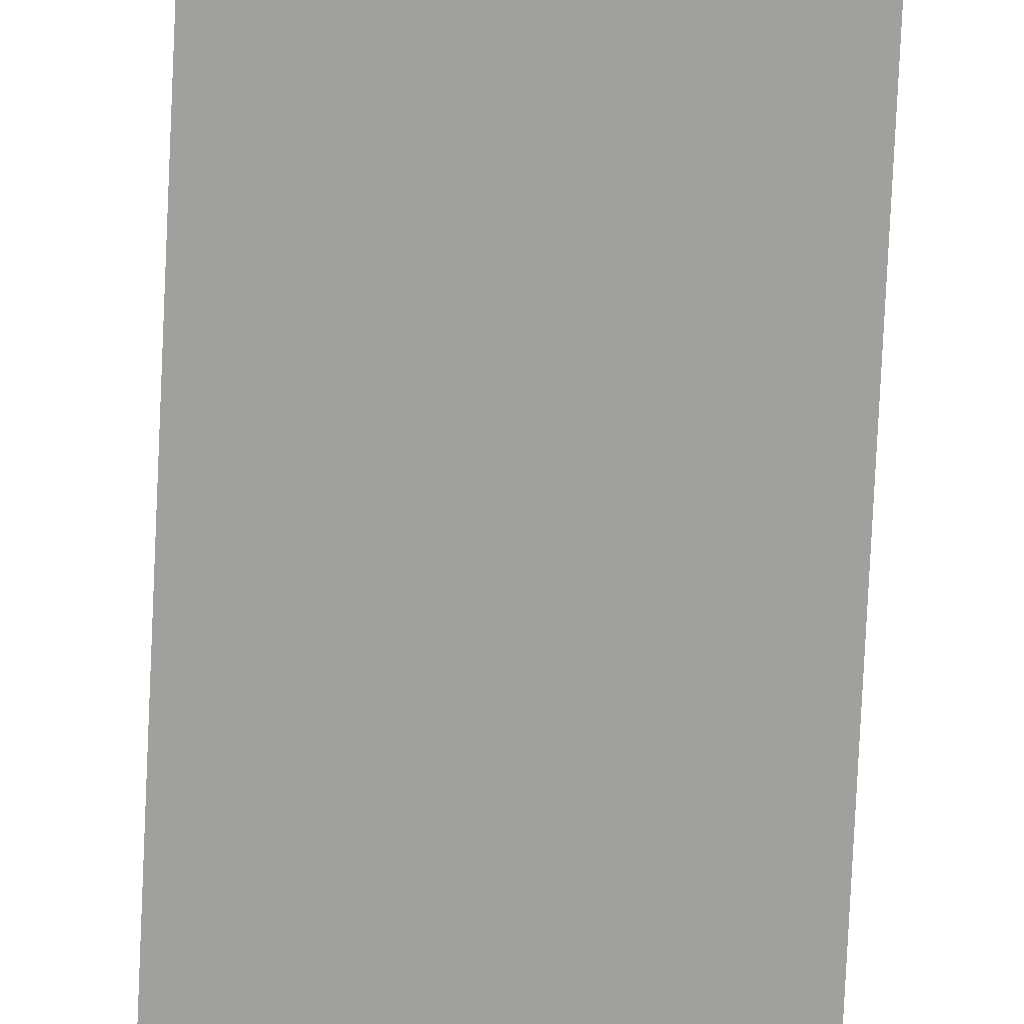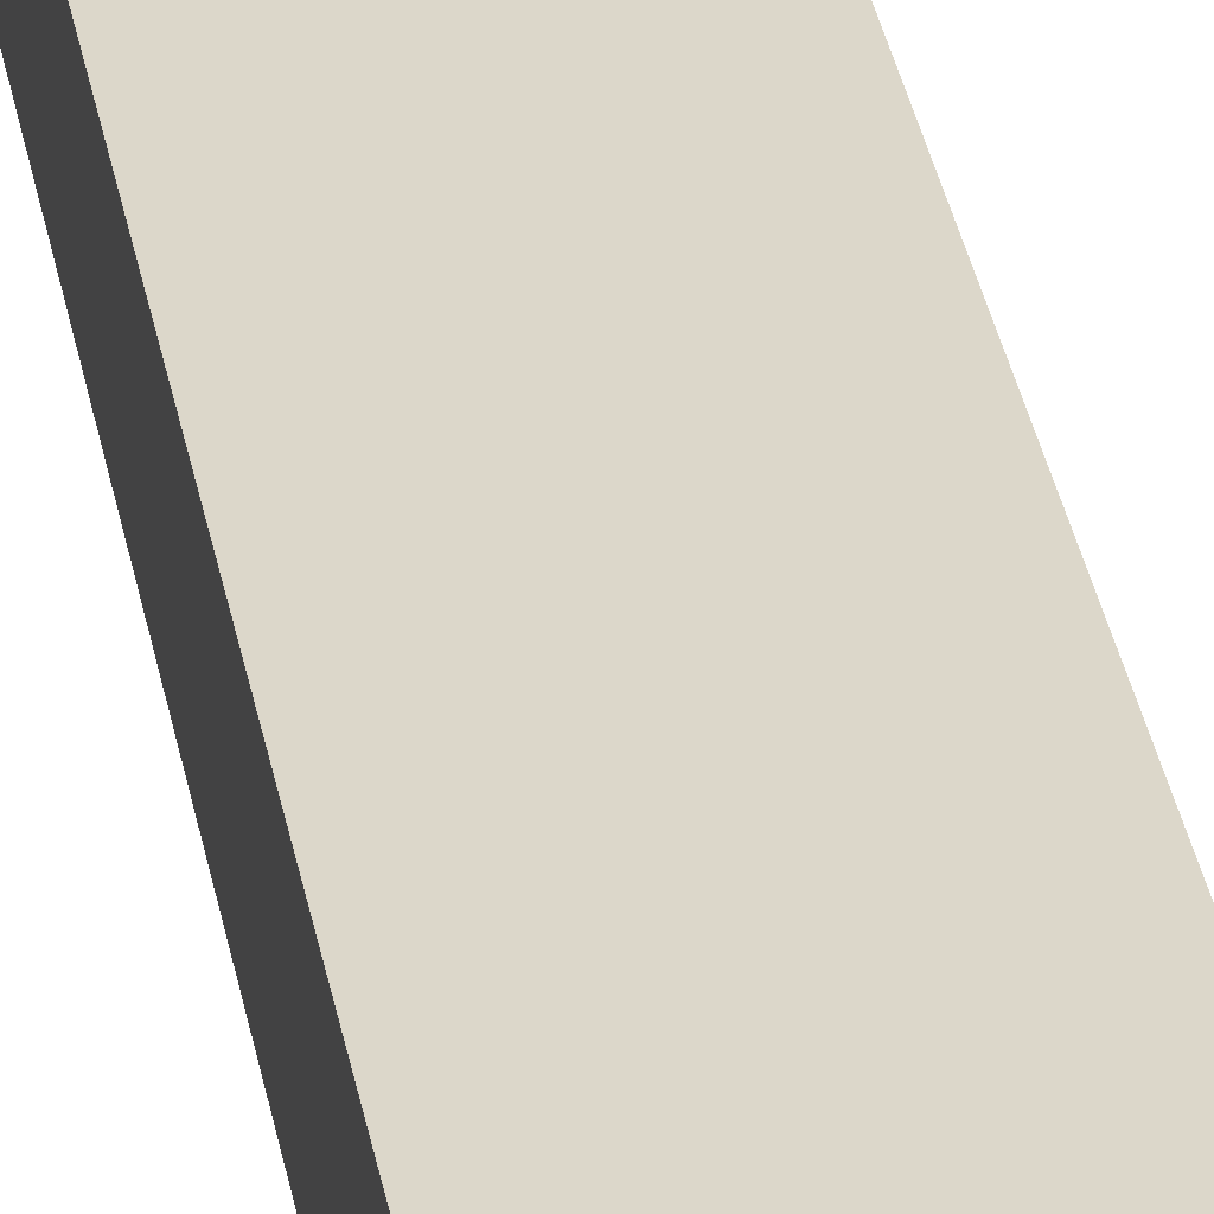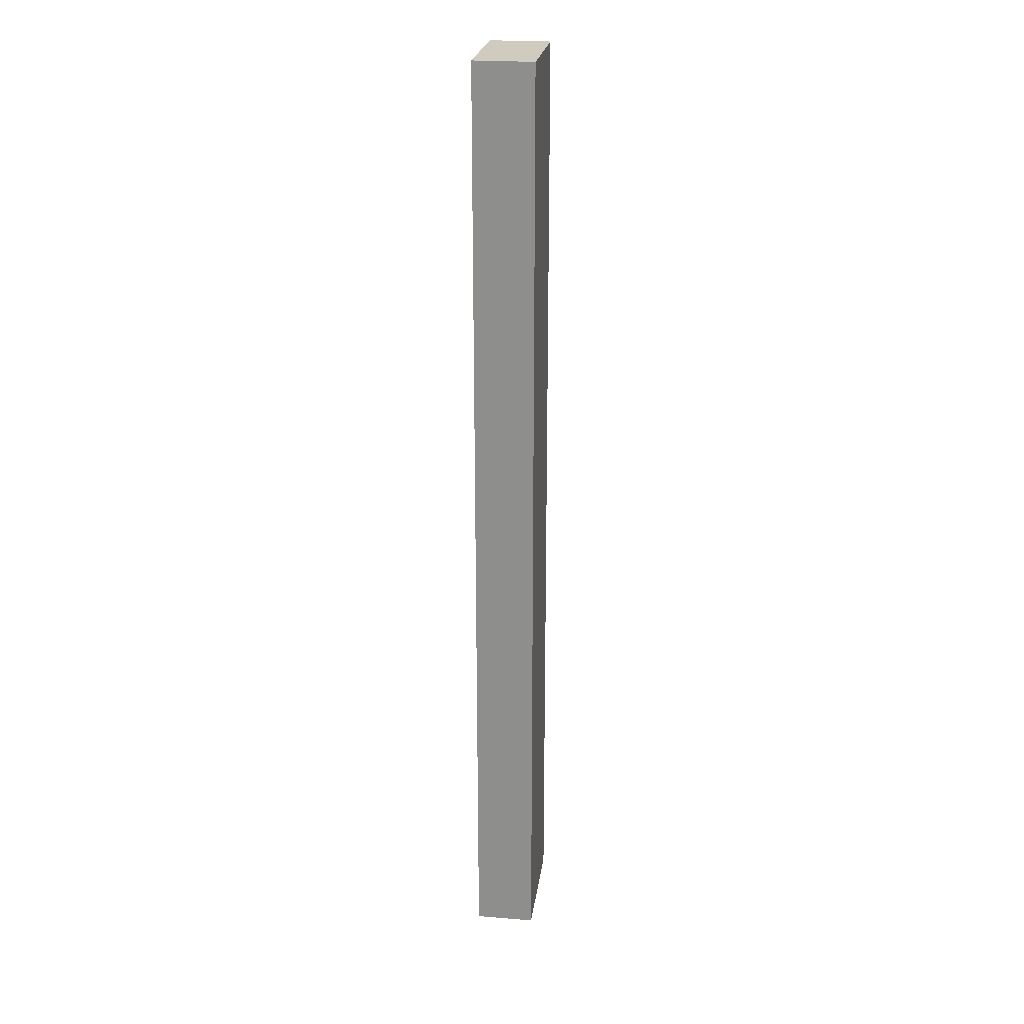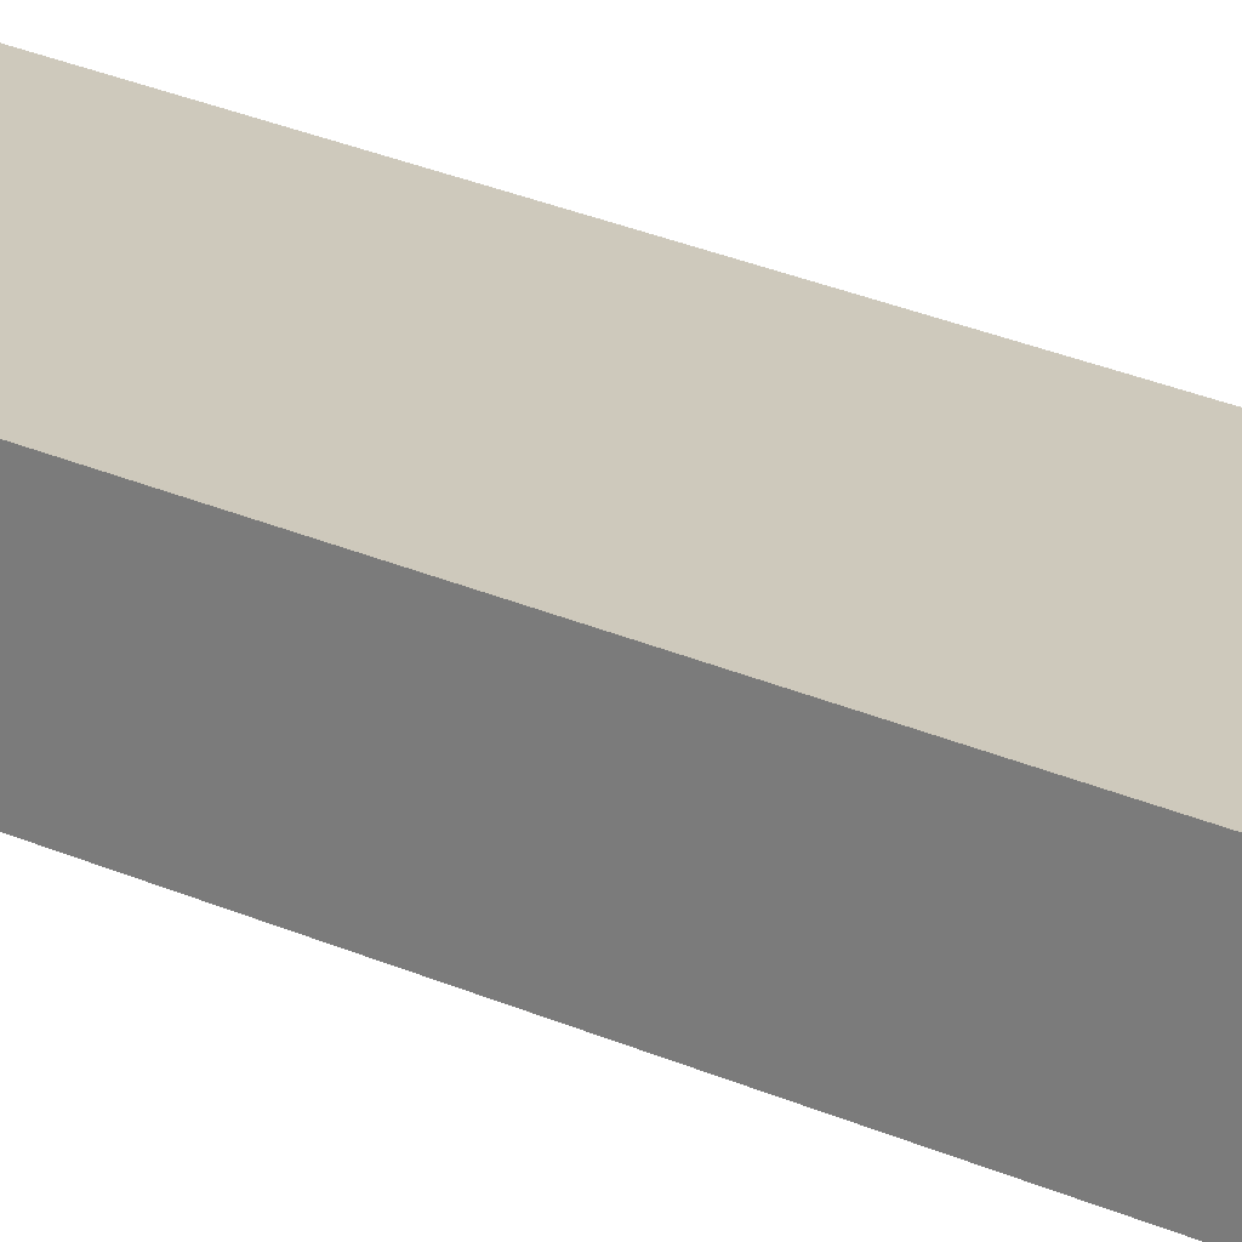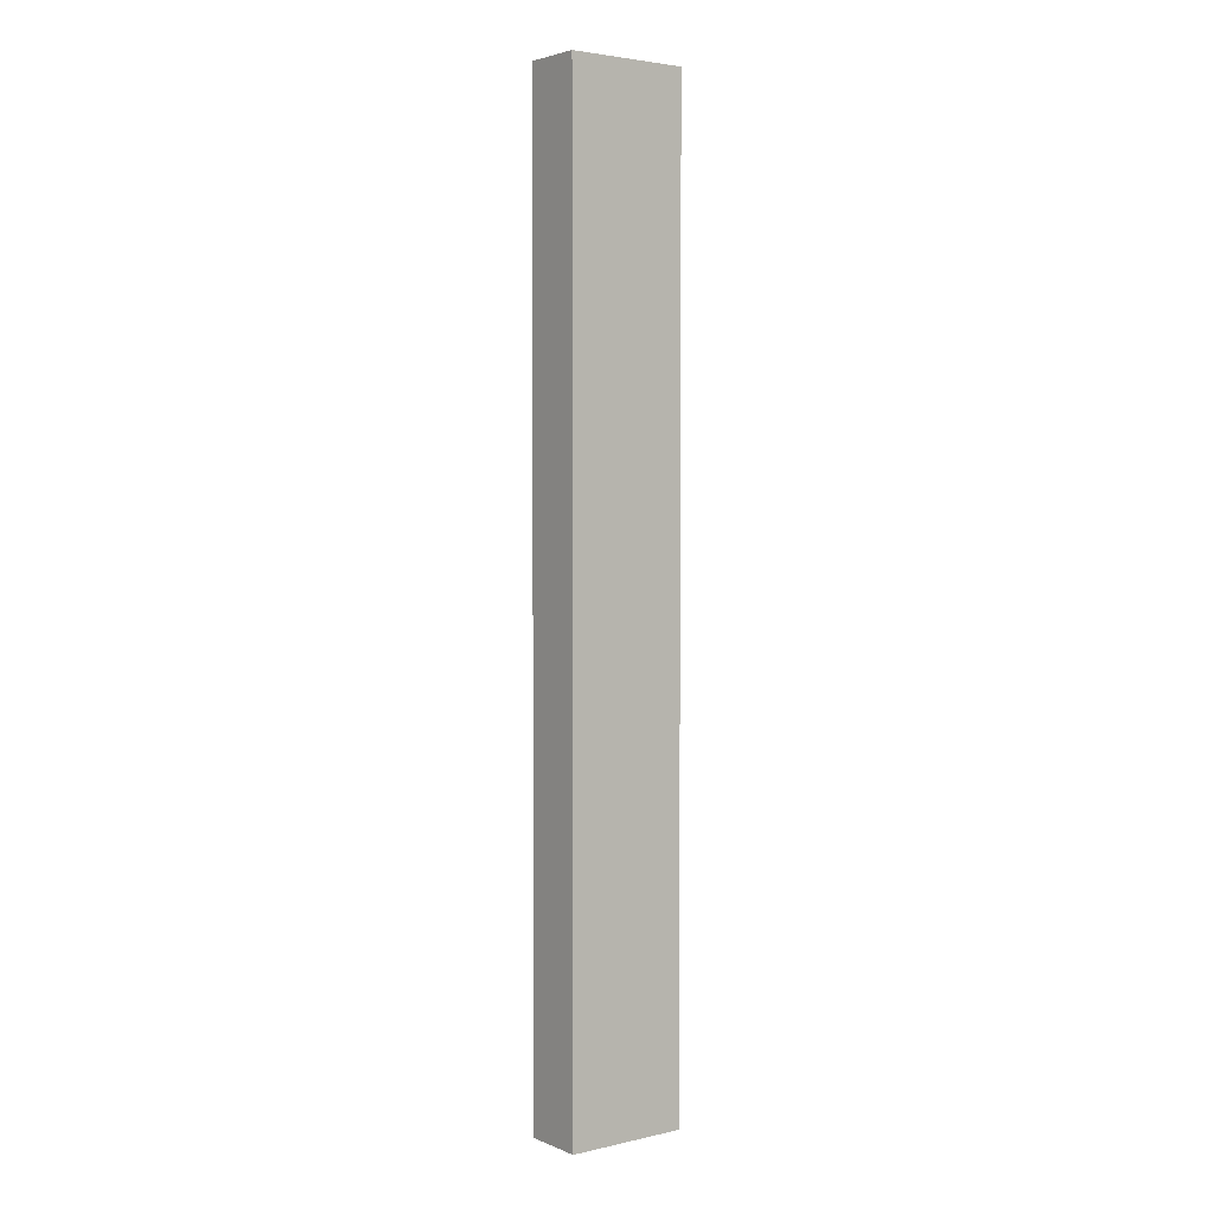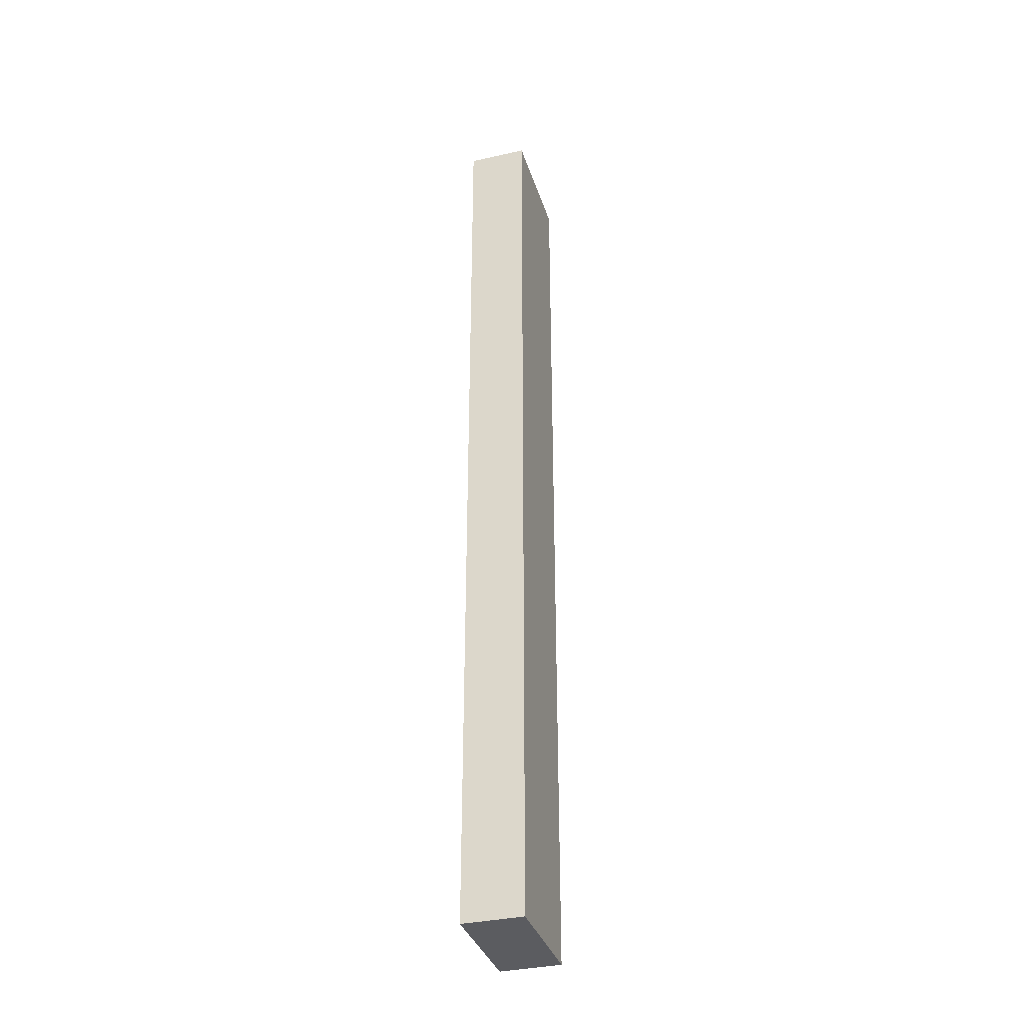
<metadata>
{"format":"obj","ext":"obj","renderer":"f3d","projection":"perspective","resolution":1024,"background":"white","views":[{"elev":-71.6,"azim":177.4,"up":"+Z"},{"elev":30.6,"azim":-9.1,"up":"+Z"},{"elev":23.7,"azim":-82.3,"up":"+Y"},{"elev":22.4,"azim":-50.3,"up":"+Z"},{"elev":3.4,"azim":143.0,"up":"+Y"},{"elev":-35.3,"azim":106.7,"up":"+Y"}]}
</metadata>
<code>
o
v 1.8 0 1.6
v 1.8 0 1.3
v 1.8 4.8 1.6
v 1.8 4.8 1.3
v 1.2 0 1.6
v 1.2 0 1.3
v 1.2 4.8 1.6
v 1.2 4.8 1.3
v 1.8 0 1.6
v 1.8 4.8 1.6
v 1.2 0 1.6
v 1.2 4.8 1.6
v 1.8 0 1.3
v 1.8 4.8 1.3
v 1.2 0 1.3
v 1.2 4.8 1.3
v 1.8 0 1.6
v 1.2 0 1.6
v 1.8 0 1.3
v 1.2 0 1.3
v 1.8 4.8 1.6
v 1.2 4.8 1.6
v 1.8 4.8 1.3
v 1.2 4.8 1.3
f 1 2 3
f 3 2 4
f 7 6 5
f 8 6 7
f 9 10 11
f 11 10 12
f 15 14 13
f 16 14 15
f 17 18 19
f 19 18 20
f 23 22 21
f 24 22 23

</code>
